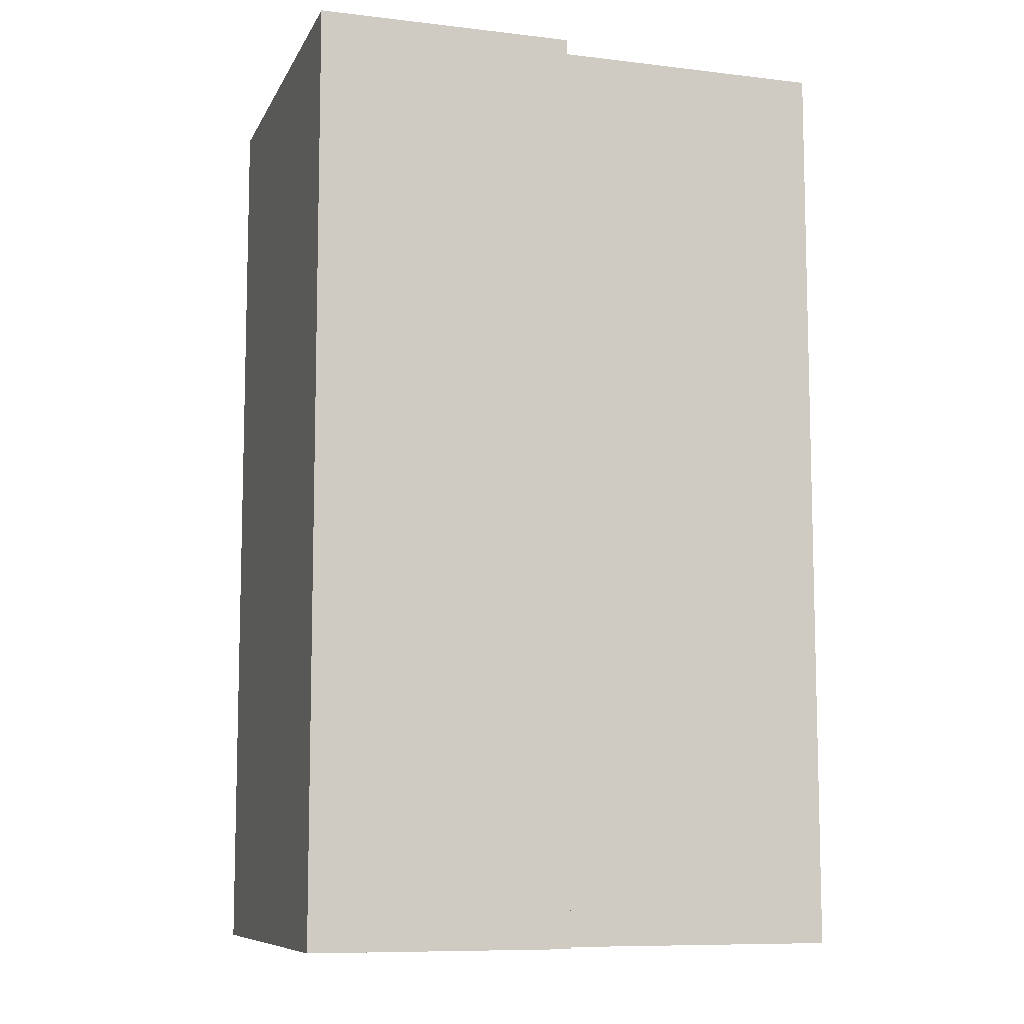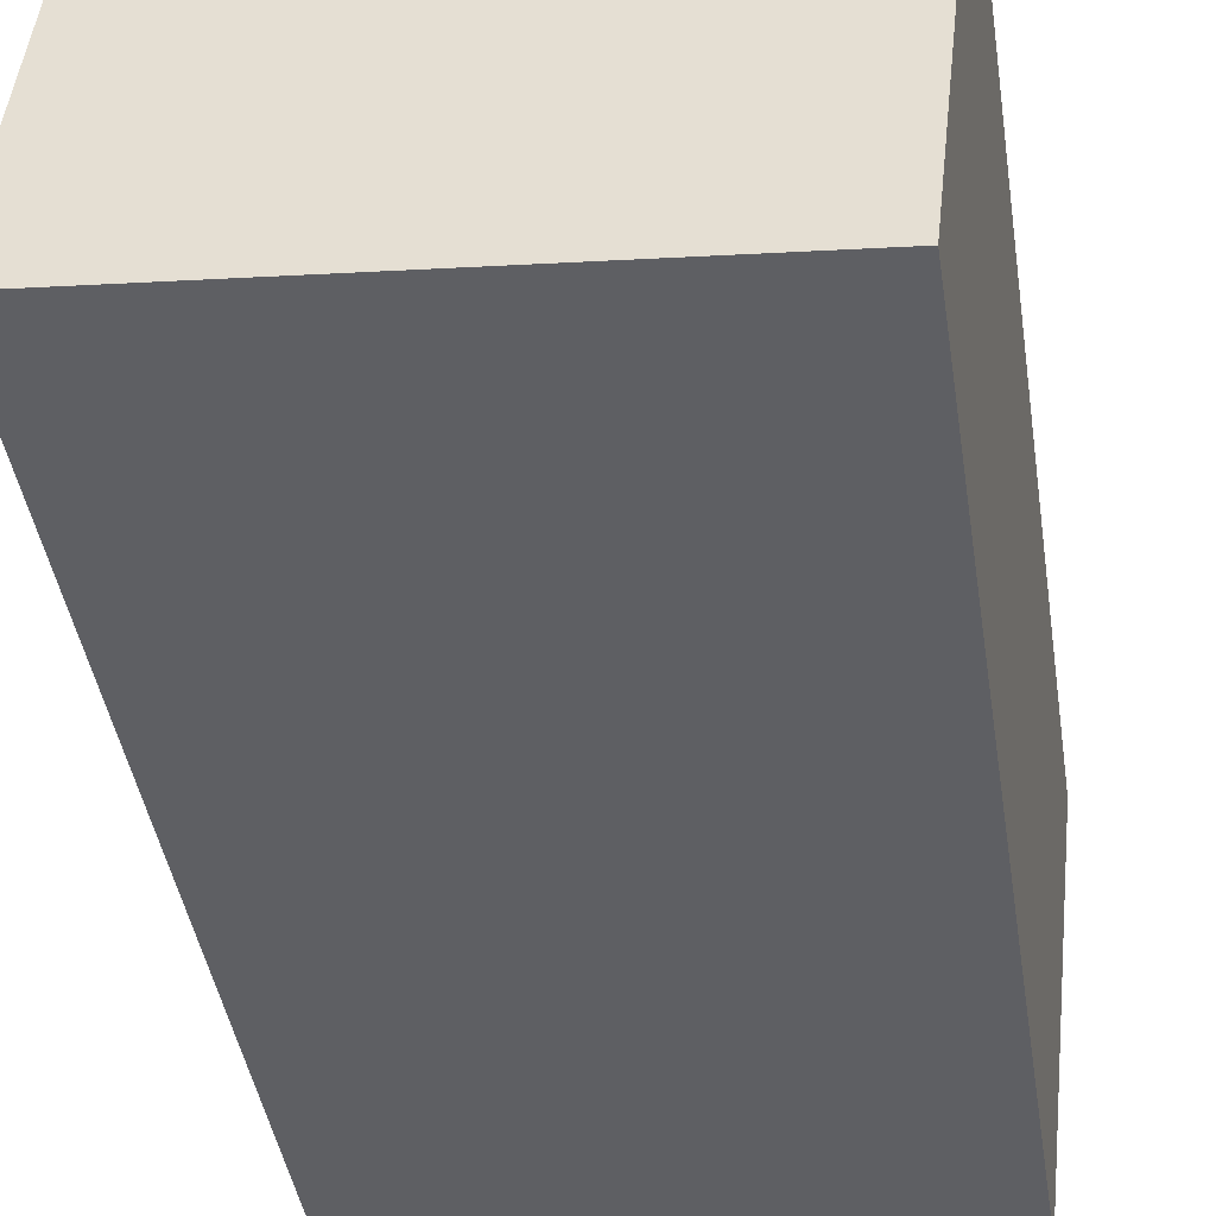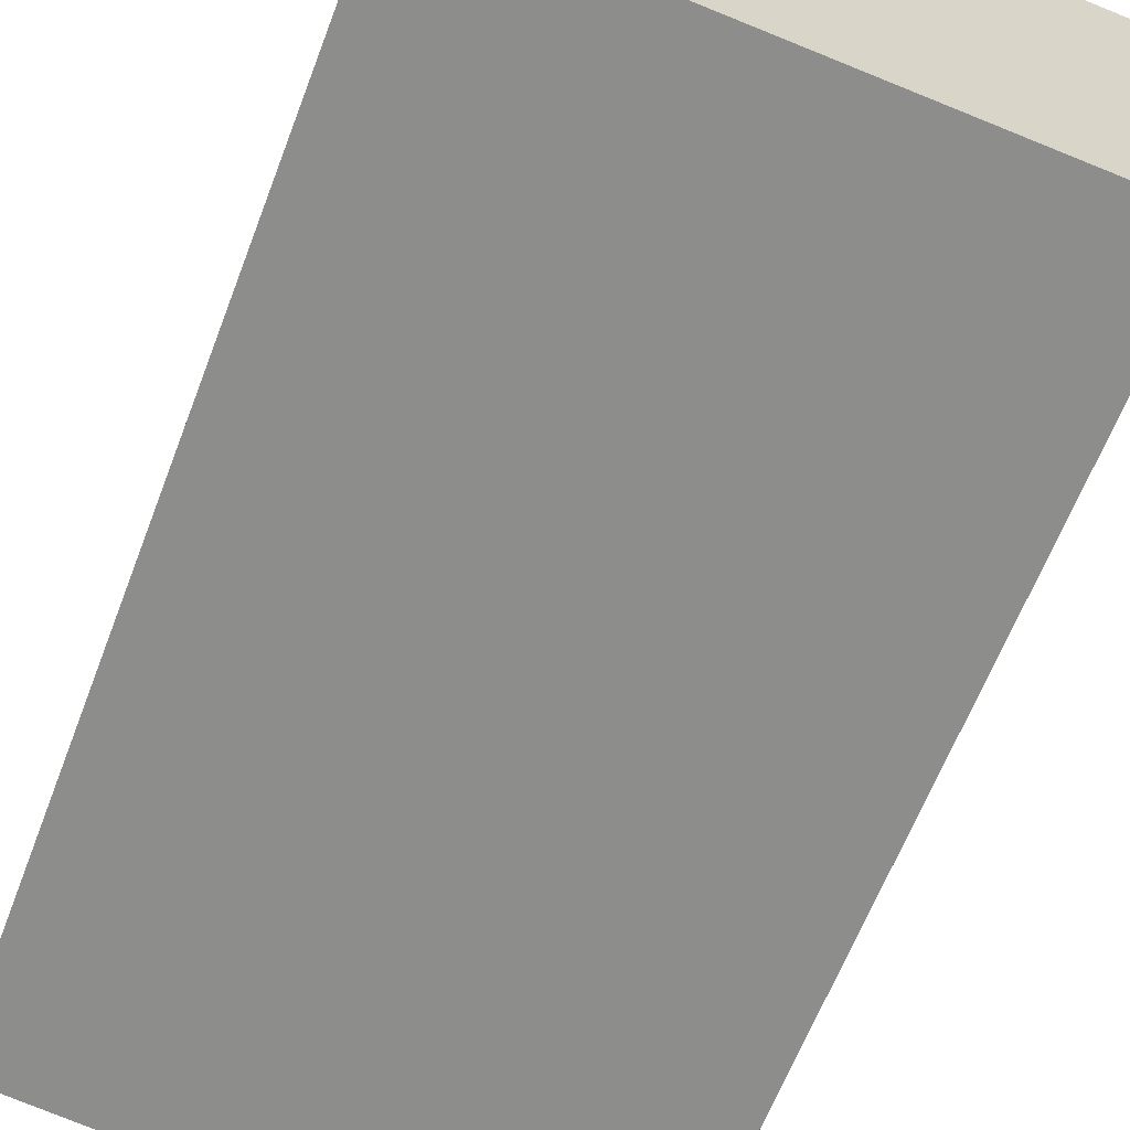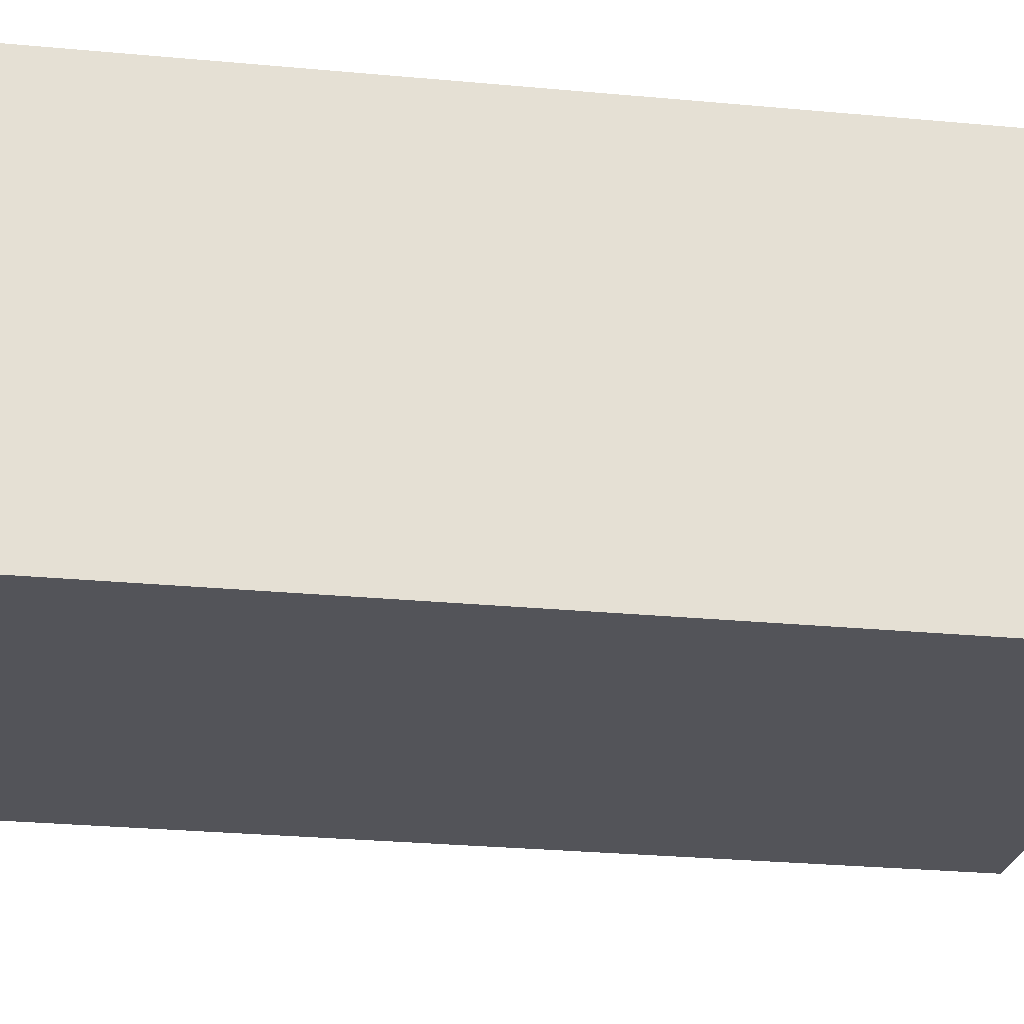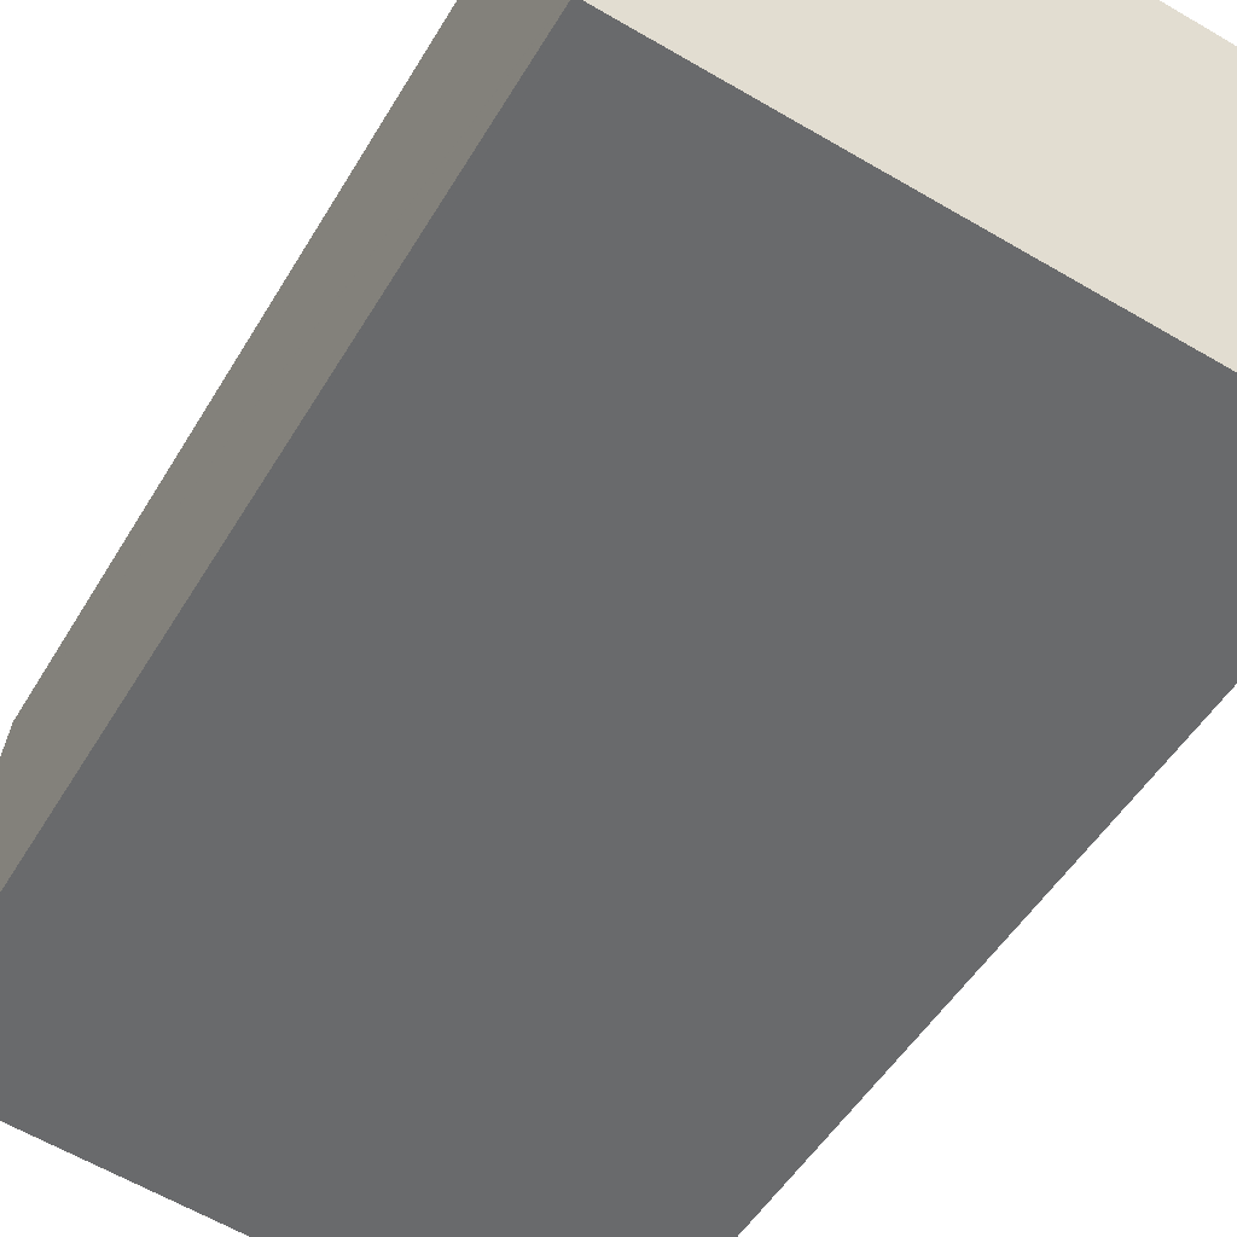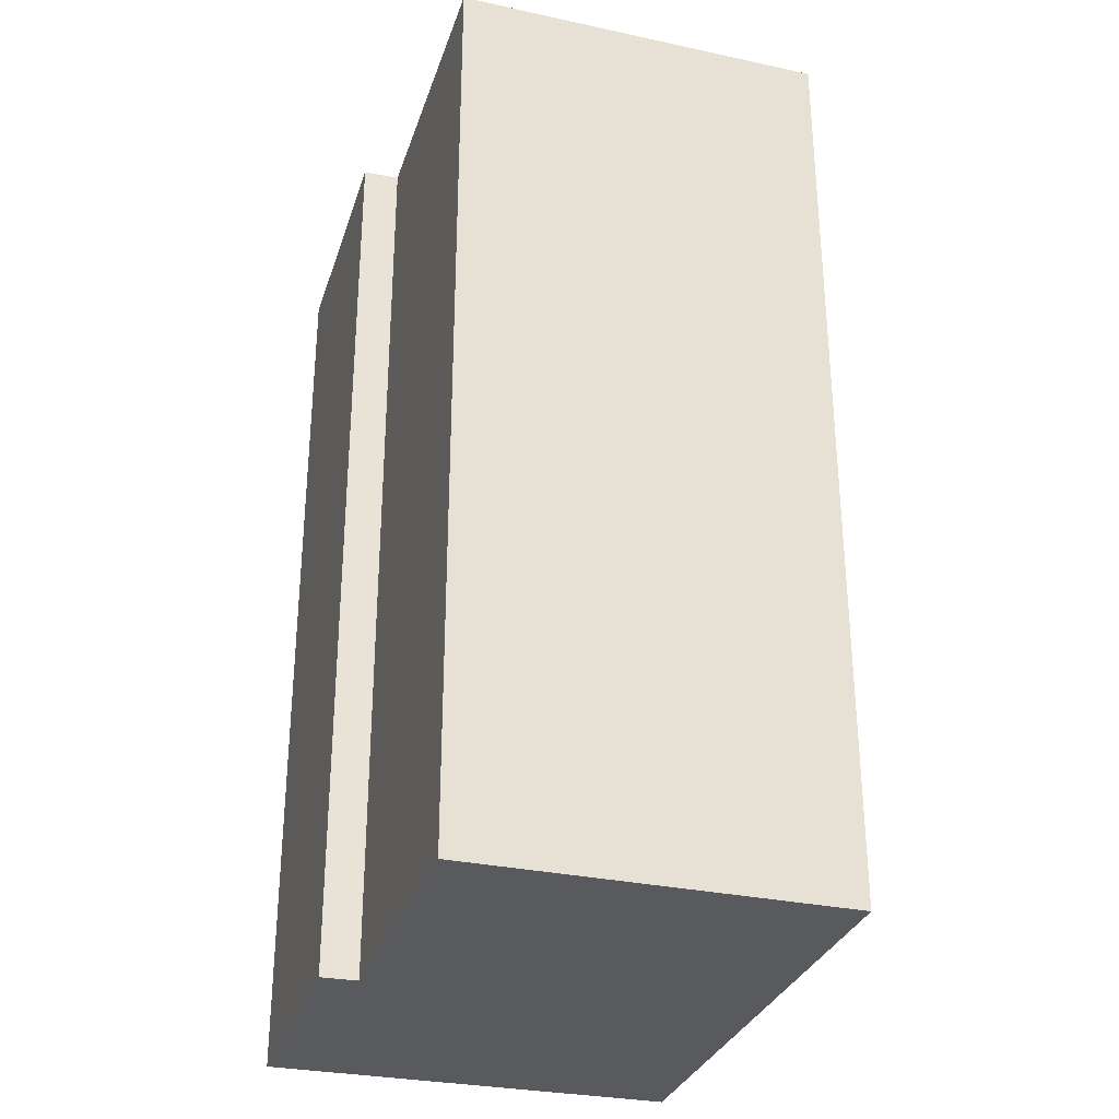
<metadata>
{"format":"obj","ext":"obj","renderer":"f3d","projection":"perspective","resolution":1024,"background":"white","views":[{"elev":-9.1,"azim":-23.8,"up":"+Y"},{"elev":-43.8,"azim":-171.0,"up":"+Z"},{"elev":-63.1,"azim":159.1,"up":"+Z"},{"elev":-30.2,"azim":-97.5,"up":"+Z"},{"elev":-50.4,"azim":150.2,"up":"+Z"},{"elev":-30.8,"azim":67.1,"up":"+Y"}]}
</metadata>
<code>
v  8.904 31.93 0.997
v  9.083 31.93 -0.24
v  0 31.93 1.955e-15
v  1.612 31.93 -13.9
v  11.14 31.93 -12.93
v  1.623 31.93 -14
v  20.14 31.93 -11.91
v  20.11 31.93 -11.67
v  20.11 31.93 -11.64
v  18.98 31.93 -0.325
v  18.85 31.93 0.786
v  18.87 31.93 0.788
v  8.904 -6.105e-17 0.997
v  9.083 1.47e-17 -0.24
v  18.87 -4.825e-17 0.788
v  20.14 7.294e-16 -11.91
v  18.98 1.99e-17 -0.325
v  20.11 7.143e-16 -11.67
v  20.11 7.129e-16 -11.64
v  18.85 -4.813e-17 0.786
v  0 0 0
v  1.623 8.571e-16 -14
v  11.14 7.914e-16 -12.93
v  1.612 8.512e-16 -13.9
g defaultobject
f 1 2 3
f 4 5 6
f 5 4 3
f 5 3 7
f 7 3 8
f 8 3 9
f 9 3 2
f 9 2 10
f 10 2 11
f 10 11 12
f 13 2 1
f 2 13 14
f 15 10 12
f 10 15 9
f 9 15 8
f 8 15 7
f 7 15 16
f 16 15 17
f 16 17 18
f 18 17 19
f 14 11 2
f 11 14 12
f 12 14 15
f 15 14 20
f 21 1 3
f 1 21 13
f 16 5 7
f 5 16 6
f 6 16 22
f 22 16 23
f 22 4 6
f 4 22 3
f 3 22 21
f 21 22 24
f 21 14 13
f 20 17 15
f 17 20 14
f 17 14 19
f 19 14 21
f 19 21 24
f 19 24 18
f 18 24 16
f 16 24 23
f 23 24 22

</code>
